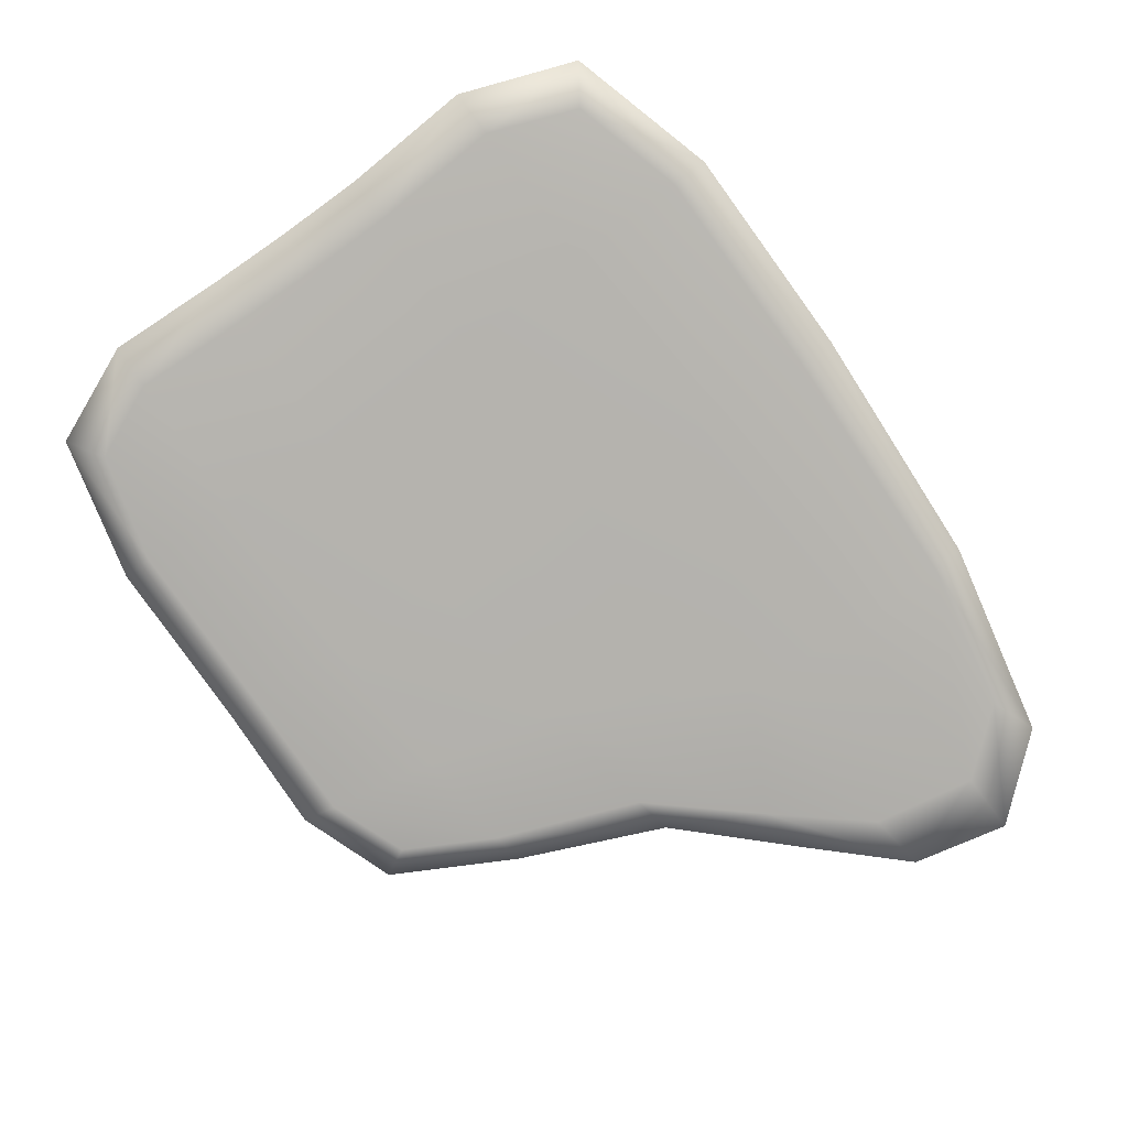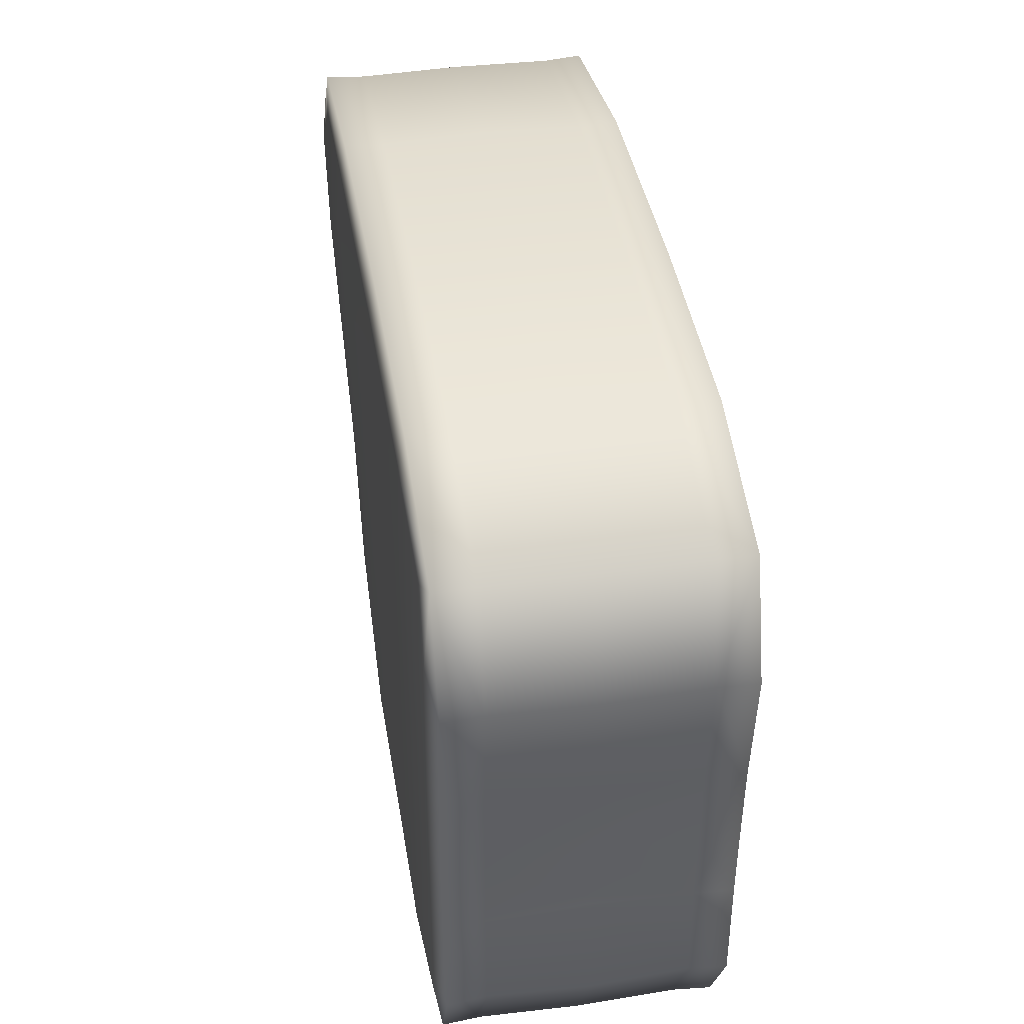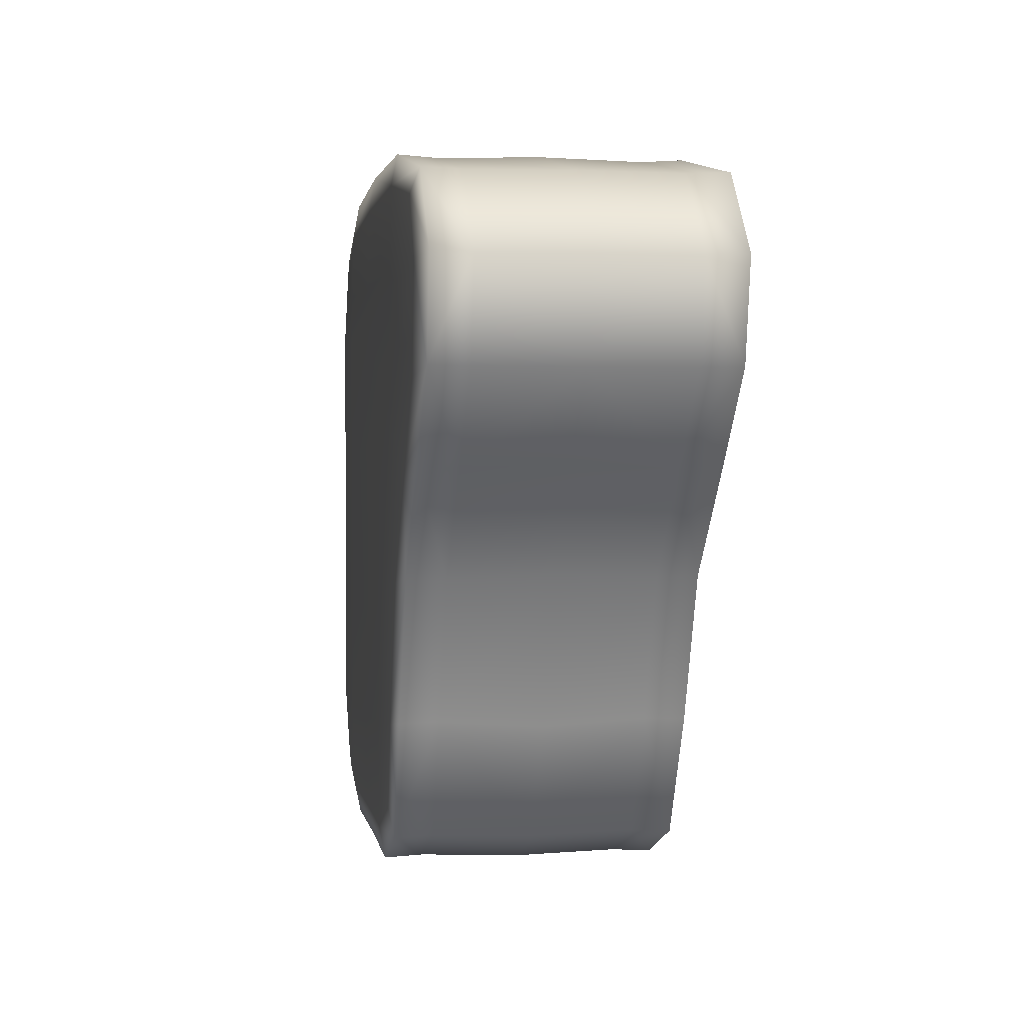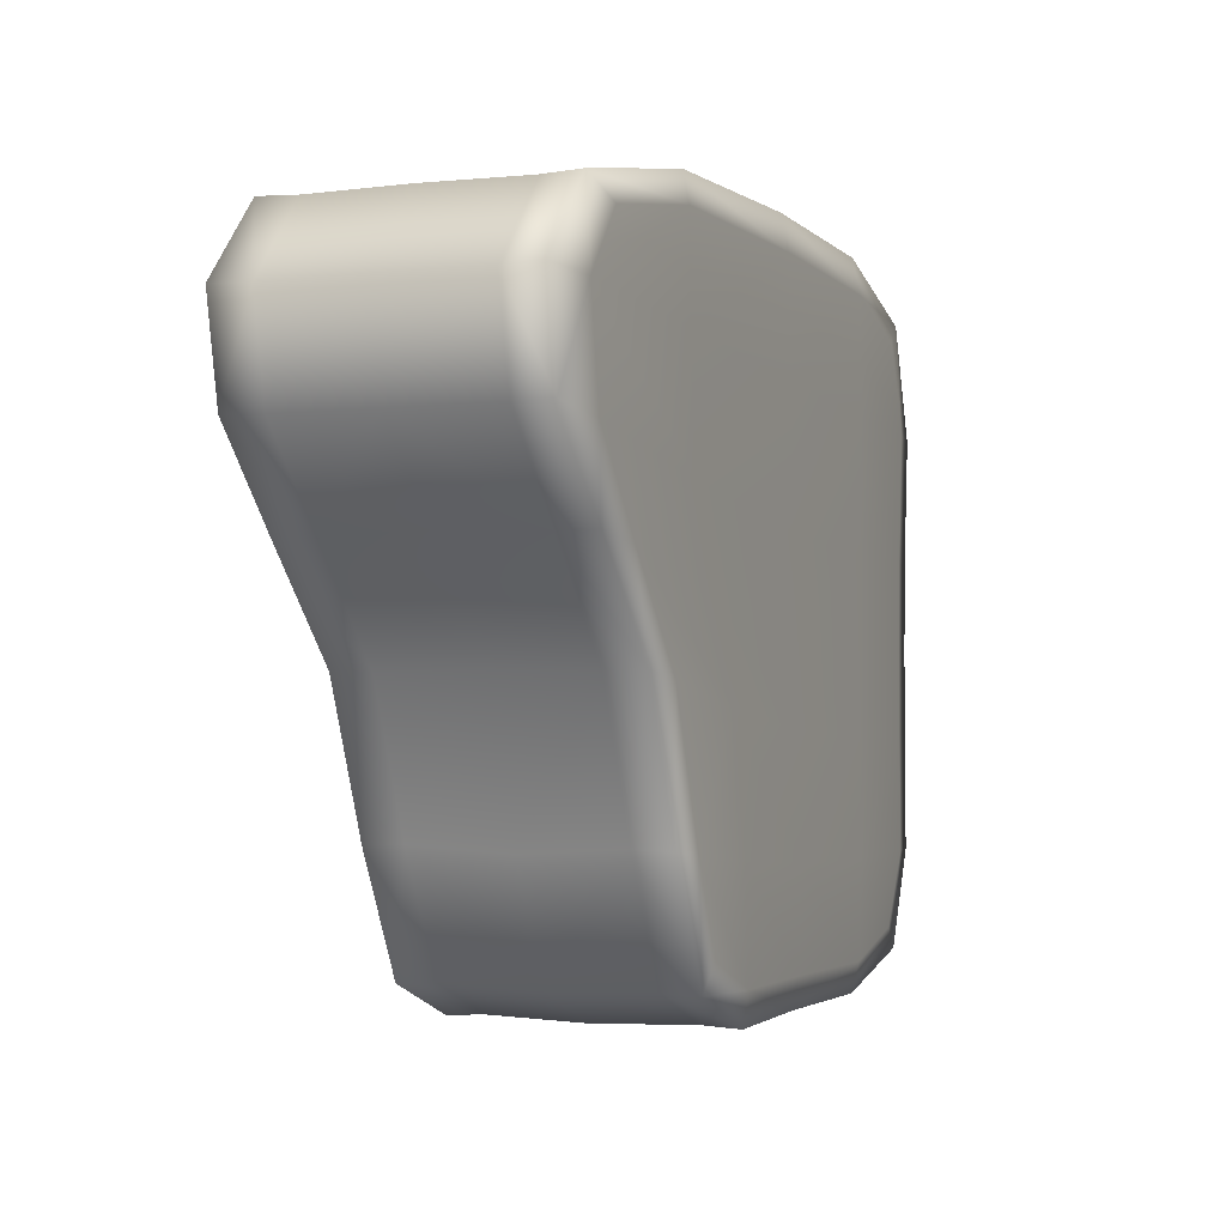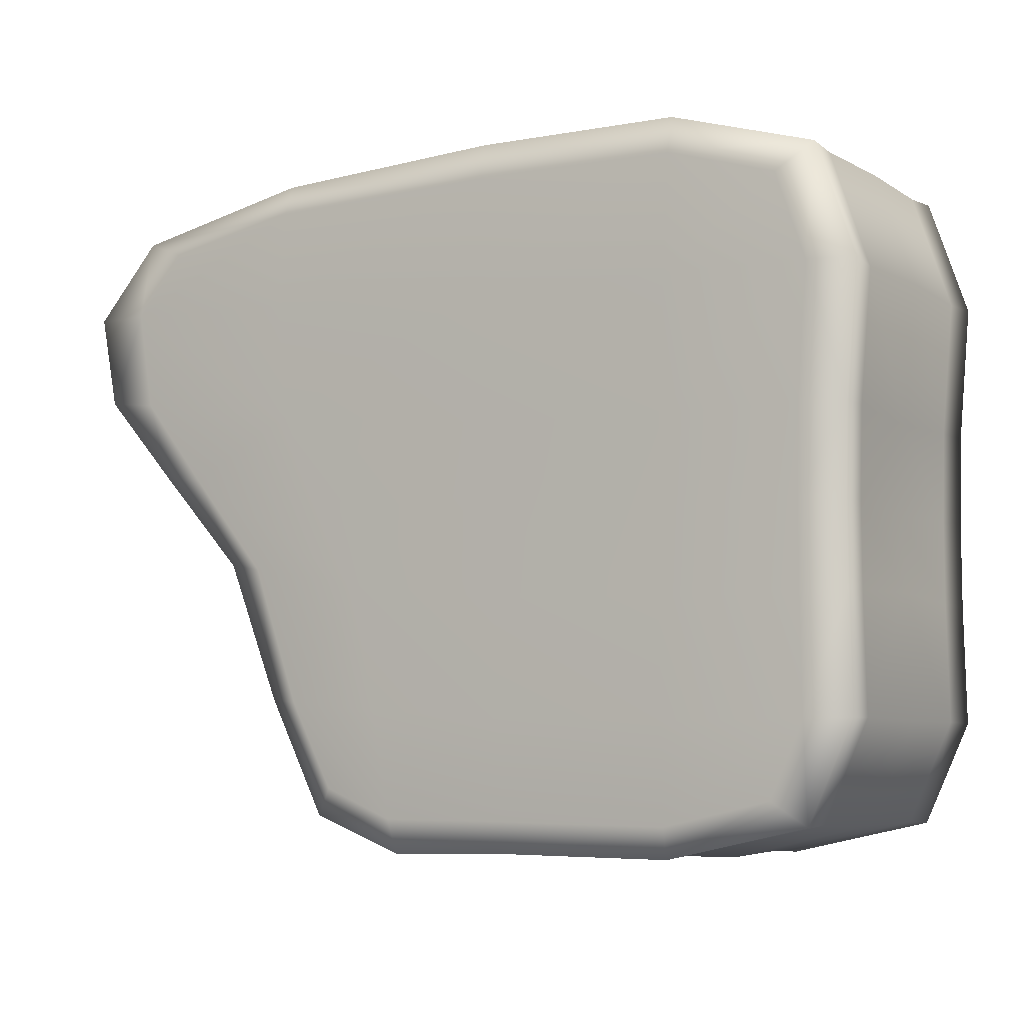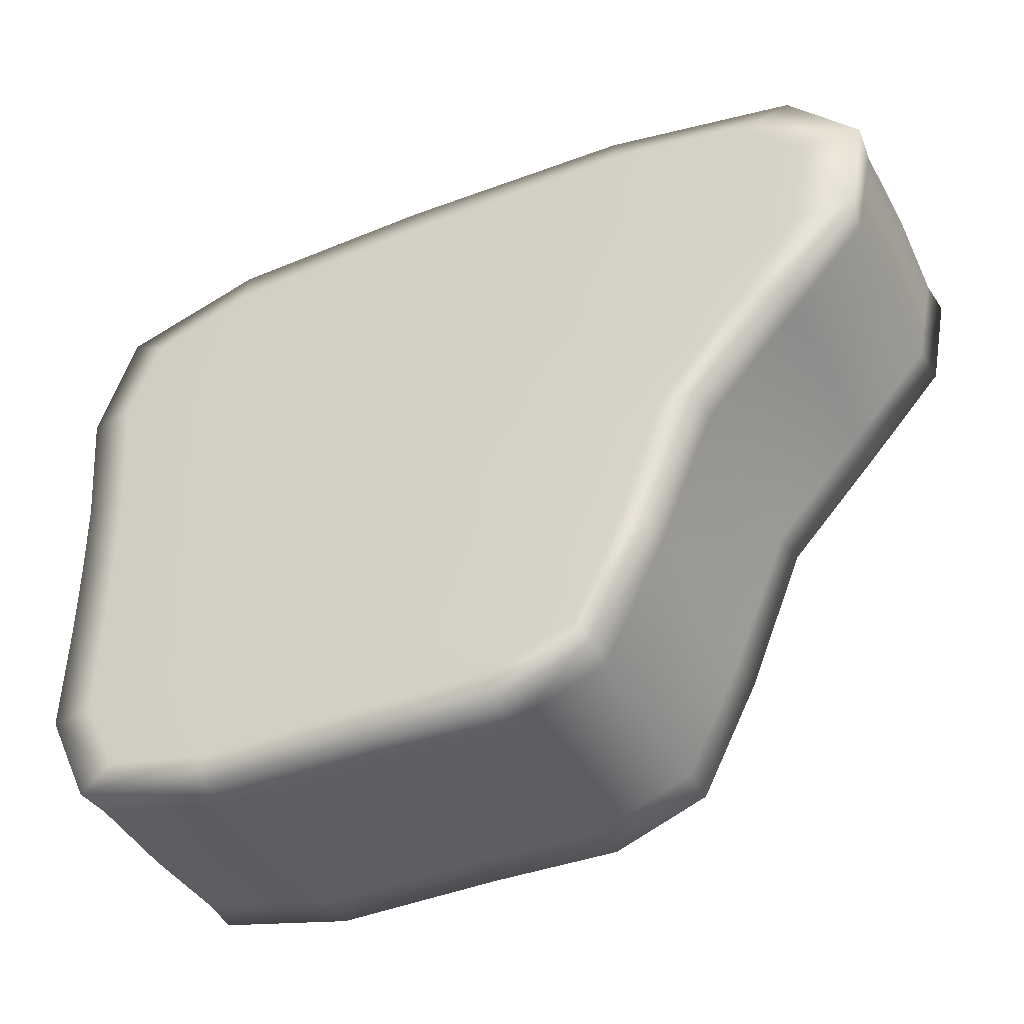
<metadata>
{"format":"obj","ext":"obj","renderer":"f3d","projection":"perspective","resolution":1024,"background":"white","views":[{"elev":-79.9,"azim":-55.6,"up":"+Y"},{"elev":42.1,"azim":-99.5,"up":"+Z"},{"elev":1.4,"azim":81.4,"up":"+Z"},{"elev":-2.1,"azim":112.4,"up":"+Z"},{"elev":-6.9,"azim":-147.4,"up":"+Z"},{"elev":-40.9,"azim":25.7,"up":"+Z"}]}
</metadata>
<code>
v -6.181 0.04413 5.944
v 10.84 0.04413 6.273
v -6.181 6.83 5.944
v 10.84 6.83 6.273
v -5.86 6.83 -7.699
v 5.845 6.83 -7.46
v -5.86 0.04413 -7.699
v 5.845 0.04413 -7.46
v 11.73 6.88 2.389
v -6.681 6.88 0.7938
v -6.681 0 0.7938
v 11.73 0 2.389
v 1.496 6.88 6.921
v 1.514 6.943 1.04
v 0.8275 6.88 -8.201
v 0.8275 0 -8.201
v 1.514 -0.05676 1.04
v 1.496 0 6.921
v 8.081 6.88 -2.079
v 1.073 6.943 -3.085
v -6.631 6.88 -3.229
v -6.631 0 -3.229
v 1.073 -0.05676 -3.085
v 8.081 0 -2.079
v 13.06 5.774 2.577
v 11.86 5.774 6.68
v 1.481 5.774 7.712
v -7.029 5.774 6.494
v -7.679 5.774 0.784
v -7.621 5.774 -3.229
v -6.631 5.774 -8.22
v 0.7985 5.774 -8.89
v 6.187 5.774 -8.067
v 8.96 5.774 -1.934
v 13.06 1.058 2.577
v 11.86 1.058 6.68
v 1.481 1.058 7.712
v -7.029 1.058 6.494
v -7.679 1.058 0.784
v -7.621 1.058 -3.229
v -6.631 1.058 -8.22
v 0.7985 1.058 -8.89
v 6.187 1.058 -8.067
v 8.96 1.058 -1.934
v 11.17 1.052 0.4938
v 7.593 1.05 -5.259
v 8.894 3.412 -1.862
v 3.916 1.056 -8.938
v 6.211 0.1523 -8.112
v -3.257 1.048 -8.933
v 0.8059 0.1503 -8.937
v -7.682 1.051 -5.935
v -6.684 0.1533 -8.256
v -7.618 1.056 -1.275
v -7.693 0.1471 -3.219
v -7.944 1.049 3.806
v -7.749 0.1472 0.7702
v -3.556 1.056 7.577
v -7.077 3.412 6.524
v 7.224 1.048 7.531
v 1.388 3.411 7.764
v 13.52 1.057 4.837
v 11.91 3.412 6.697
v 13.14 3.412 2.57
v 11.17 5.78 0.4939
v 7.593 5.783 -5.259
v 9.012 6.708 -1.912
v 3.916 5.777 -8.938
v 6.219 3.412 -8.137
v -3.257 5.784 -8.933
v 0.8988 3.412 -8.89
v -7.682 5.781 -5.935
v -6.68 3.412 -8.254
v -7.618 5.777 -1.275
v -7.621 3.411 -3.11
v -7.945 5.783 3.806
v -7.663 3.411 0.6744
v -3.556 5.777 7.577
v -7.086 6.703 6.531
v 7.224 5.784 7.531
v 1.472 6.706 7.77
v 13.52 5.776 4.837
v 11.92 6.702 6.706
v 13.15 6.703 2.588
v 9.013 0.1476 -1.911
v 5.128 -0.05994 -2.581
v 10.05 -0.000275 0.2944
v -3.279 -0.06067 -3.232
v 1.31 -0.05676 -1.098
v -7.693 6.709 -3.22
v -6.633 -0.000336 -1.275
v -3.279 6.948 -3.232
v -6.685 6.883 -5.966
v 5.128 6.947 -2.581
v 0.919 6.948 -5.866
v 6.891 6.887 -5.389
v 1.472 0.1499 7.77
v 1.499 -0.06393 4.217
v 7.339 -0.005066 6.868
v 0.919 -0.06094 -5.866
v 7.226 -0.06168 1.704
v 0.8057 6.705 -8.937
v 4.06 -0.002472 -8.178
v 1.31 6.943 -1.098
v 4.06 6.882 -8.178
v 1.499 6.951 4.217
v -3.325 6.947 0.8092
v 7.339 6.885 6.868
v 13.15 0.153 2.588
v -3.325 -0.06012 0.8092
v 12.12 -0.002533 4.785
v -7.749 6.709 0.7705
v -6.921 -0.003265 3.881
v 7.226 6.949 1.704
v -6.633 6.88 -1.275
v 10.05 6.88 0.2944
v 6.891 -0.006348 -5.389
v -6.685 -0.003143 -5.966
v 6.211 6.704 -8.112
v -6.683 6.703 -8.256
v 12.12 6.882 4.785
v -6.921 6.883 3.881
v 11.92 0.1538 6.706
v -7.086 0.1536 6.531
v -3.316 -0.004669 -8.277
v -3.316 6.885 -8.276
v -3.576 6.883 6.764
v -3.576 -0.00293 6.764
v 11.26 3.41 0.5884
v 7.604 3.41 -5.399
v 3.981 3.412 -9.009
v -3.334 3.411 -9.019
v -7.776 3.412 -5.971
v -7.543 3.404 -1.395
v -8.042 3.412 3.833
v -3.623 3.412 7.617
v 7.312 3.412 7.584
v 13.59 3.412 4.85
v 11.26 6.711 0.5109
v 7.645 6.719 -5.288
v 3.931 6.705 -8.985
v -3.296 6.714 -8.989
v -7.752 6.709 -5.956
v -7.694 6.712 -1.277
v -8.018 6.71 3.827
v -3.593 6.705 7.625
v 7.276 6.714 7.585
v 13.6 6.703 4.856
v 7.645 0.1373 -5.289
v 4.455 -0.06519 -5.629
v -3.314 -0.06574 -5.972
v -7.753 0.1471 -5.957
v -3.314 6.953 -5.972
v 4.455 6.953 -5.628
v 7.277 0.1419 7.586
v 7.457 -0.06613 4.532
v 6.268 -0.06165 -0.3907
v 3.932 0.1506 -8.986
v 6.268 6.949 -0.3907
v 7.456 6.954 4.531
v 11.26 0.1452 0.5111
v -3.296 -0.06088 -1.291
v -7.694 0.1437 -1.277
v -3.296 6.948 -1.291
v -8.019 0.1463 3.827
v 13.6 0.1532 4.857
v -3.477 -0.06464 4.004
v -3.296 0.142 -8.989
v -3.476 6.952 4.004
v -3.594 0.151 7.626
f 1 128 170 124
f 3 127 169 122
f 41 50 168 53
f 11 110 167 113
f 2 111 166 123
f 11 113 165 57
f 10 107 164 115
f 22 91 163 55
f 22 88 162 91
f 44 45 161 85
f 13 108 160 106
f 20 104 159 94
f 16 51 158 103
f 17 89 157 101
f 18 98 156 99
f 37 97 155 60
f 15 95 154 105
f 21 92 153 93
f 7 118 152 53
f 7 125 151 118
f 24 86 150 117
f 44 85 149 46
f 26 82 148 83
f 13 81 147 108
f 28 78 146 79
f 29 76 145 112
f 30 74 144 90
f 31 72 143 120
f 5 126 142 120
f 33 68 141 119
f 19 67 140 96
f 9 84 139 116
f 36 62 138 63
f 27 61 137 80
f 38 58 136 59
f 39 56 135 77
f 40 54 134 75
f 41 52 133 73
f 31 70 132 73
f 43 48 131 69
f 34 47 130 66
f 34 65 129 47
f 45 129 64 35
f 64 129 65 25
f 47 129 45 44
f 69 130 46 43
f 46 130 47 44
f 66 130 69 33
f 68 131 71 32
f 71 131 48 42
f 69 131 68 33
f 50 132 71 42
f 71 132 70 32
f 73 132 50 41
f 72 133 75 30
f 75 133 52 40
f 73 133 72 31
f 74 134 77 29
f 77 134 54 39
f 75 134 74 30
f 76 135 59 28
f 59 135 56 38
f 77 135 76 29
f 78 136 61 27
f 61 136 58 37
f 59 136 78 28
f 63 137 60 36
f 60 137 61 37
f 80 137 63 26
f 82 138 64 25
f 64 138 62 35
f 63 138 82 26
f 67 139 65 34
f 65 139 84 25
f 116 139 67 19
f 119 140 66 33
f 66 140 67 34
f 96 140 119 6
f 105 141 102 15
f 102 141 68 32
f 119 141 105 6
f 70 142 102 32
f 102 142 126 15
f 120 142 70 31
f 93 143 90 21
f 90 143 72 30
f 120 143 93 5
f 115 144 112 10
f 112 144 74 29
f 90 144 115 21
f 122 145 79 3
f 79 145 76 28
f 112 145 122 10
f 127 146 81 13
f 81 146 78 27
f 79 146 127 3
f 83 147 80 26
f 80 147 81 27
f 108 147 83 4
f 121 148 84 9
f 84 148 82 25
f 83 148 121 4
f 49 149 117 8
f 117 149 85 24
f 46 149 49 43
f 103 150 100 16
f 100 150 86 23
f 117 150 103 8
f 88 151 100 23
f 100 151 125 16
f 118 151 88 22
f 52 152 55 40
f 55 152 118 22
f 53 152 52 41
f 126 153 95 15
f 95 153 92 20
f 93 153 126 5
f 96 154 94 19
f 94 154 95 20
f 105 154 96 6
f 123 155 99 2
f 99 155 97 18
f 60 155 123 36
f 111 156 101 12
f 101 156 98 17
f 99 156 111 2
f 87 157 86 24
f 86 157 89 23
f 101 157 87 12
f 49 158 48 43
f 48 158 51 42
f 103 158 49 8
f 116 159 114 9
f 114 159 104 14
f 94 159 116 19
f 114 160 121 9
f 121 160 108 4
f 106 160 114 14
f 87 161 109 12
f 109 161 45 35
f 85 161 87 24
f 110 162 89 17
f 89 162 88 23
f 91 162 110 11
f 54 163 57 39
f 57 163 91 11
f 55 163 54 40
f 92 164 104 20
f 104 164 107 14
f 115 164 92 21
f 56 165 124 38
f 124 165 113 1
f 57 165 56 39
f 62 166 109 35
f 109 166 111 12
f 123 166 62 36
f 128 167 98 18
f 98 167 110 17
f 113 167 128 1
f 125 168 51 16
f 51 168 50 42
f 53 168 125 7
f 107 169 106 14
f 106 169 127 13
f 122 169 107 10
f 58 170 97 37
f 97 170 128 18
f 124 170 58 38

</code>
